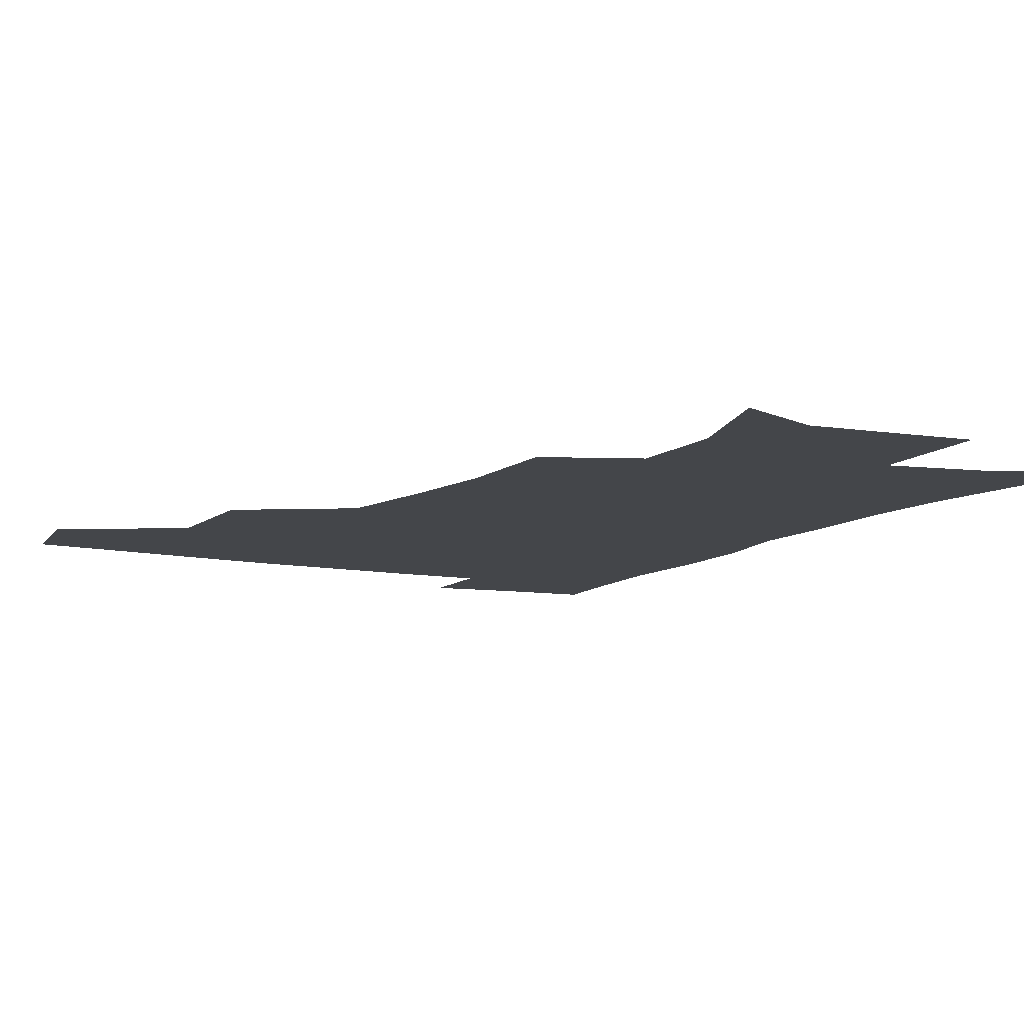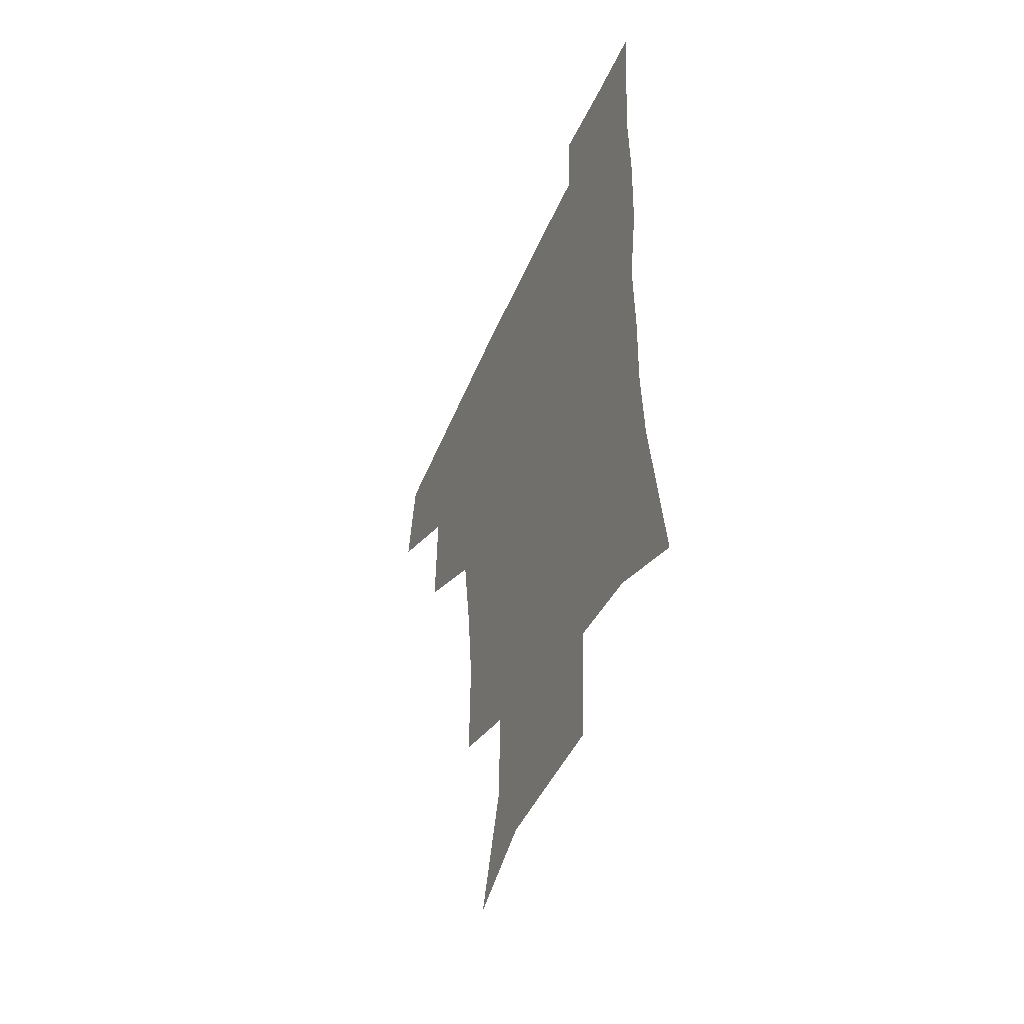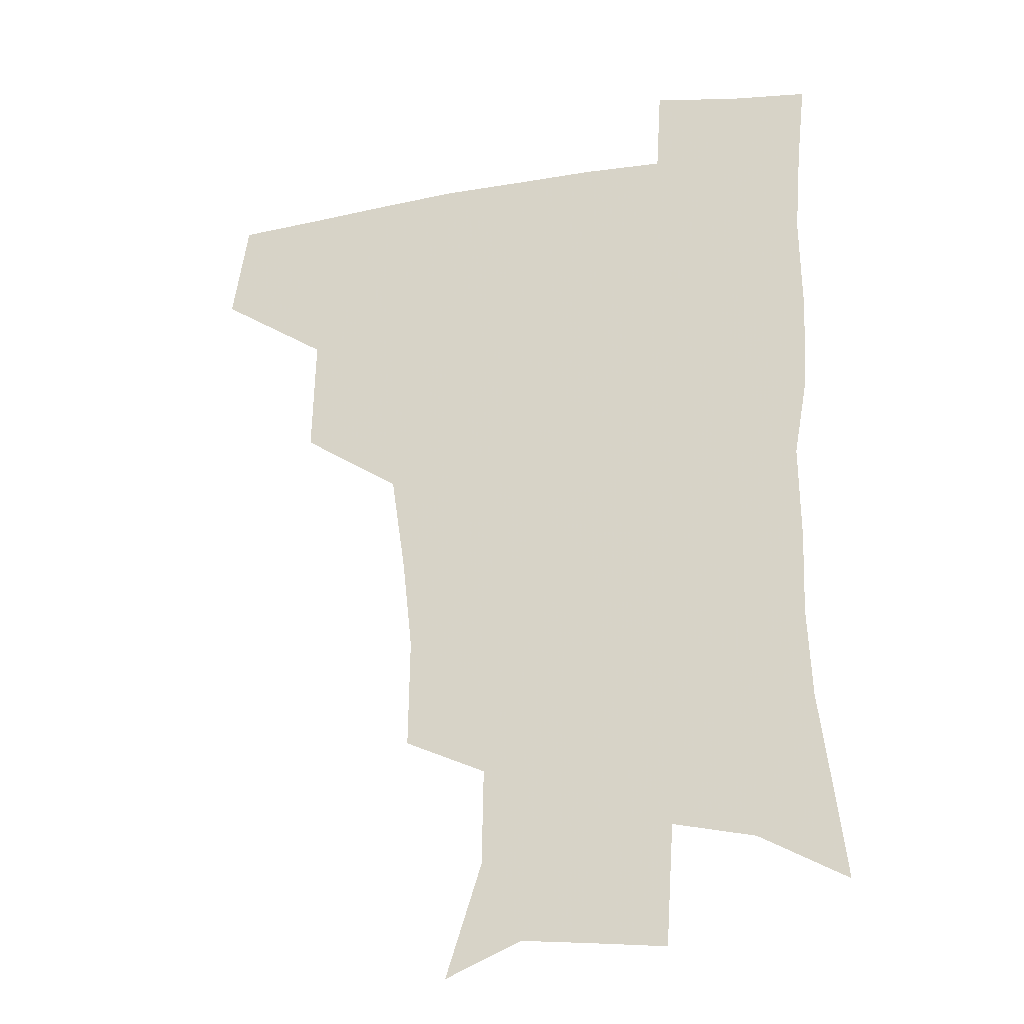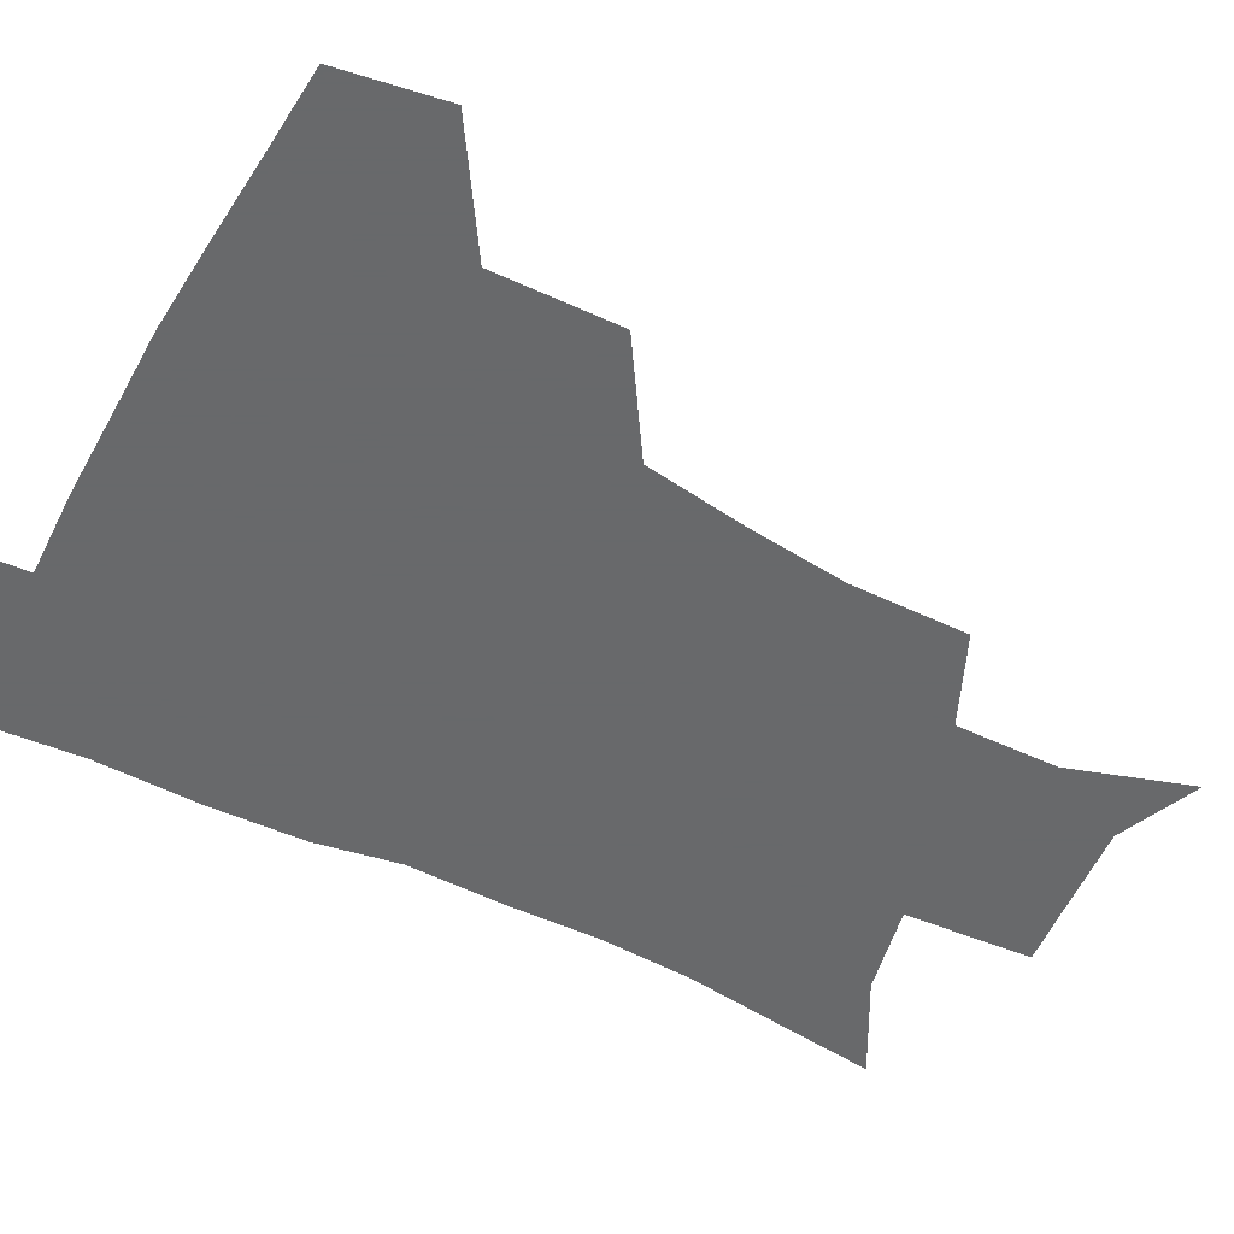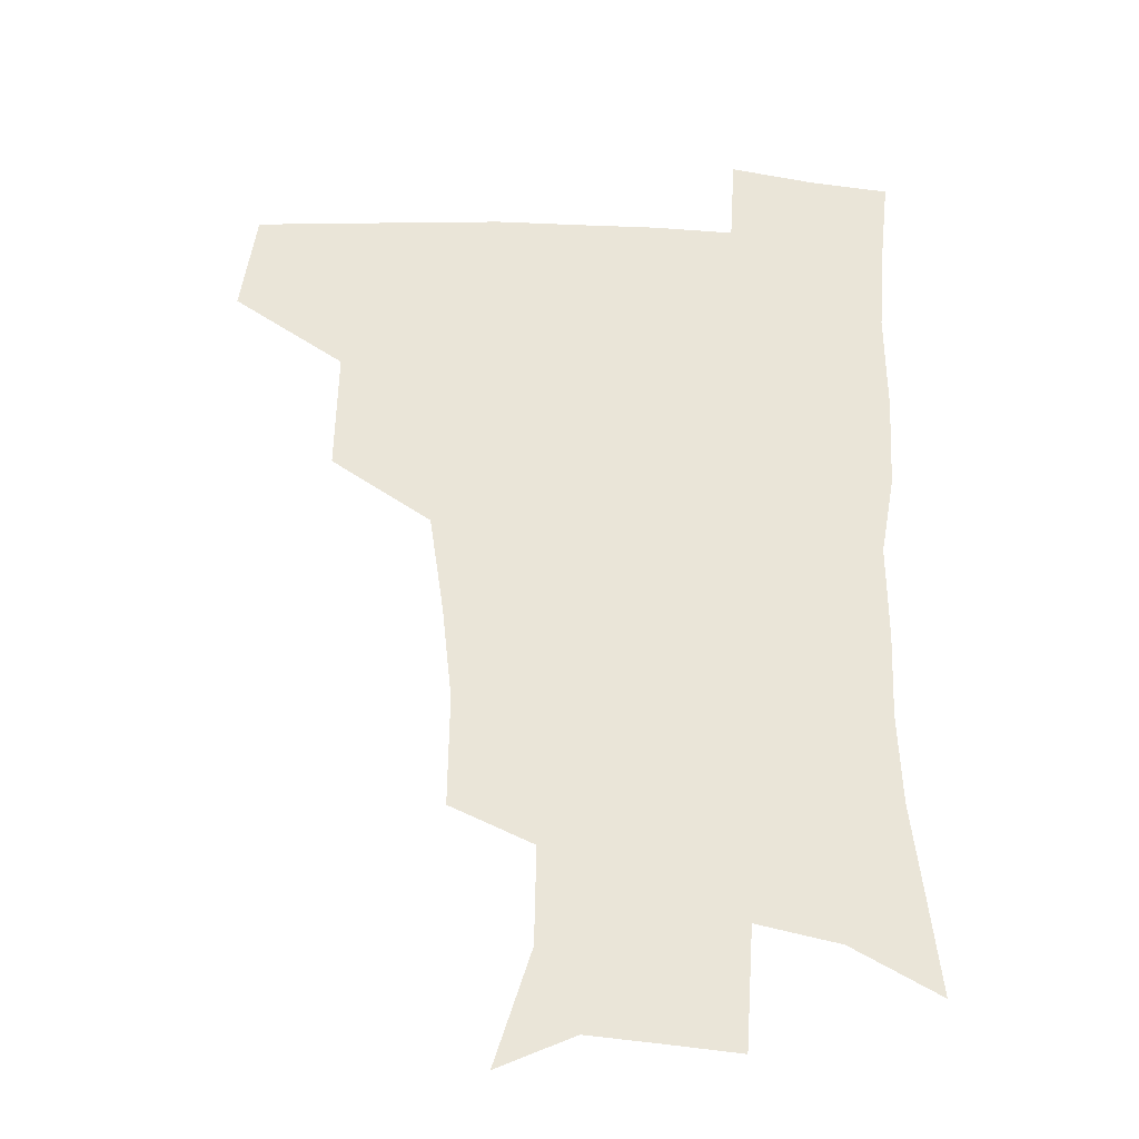
<metadata>
{"format":"obj","ext":"obj","renderer":"f3d","projection":"perspective","resolution":1024,"background":"white","views":[{"elev":-9.5,"azim":-28.4,"up":"+Z"},{"elev":-50.6,"azim":67.1,"up":"+Y"},{"elev":-24.2,"azim":15.2,"up":"+Y"},{"elev":-52.6,"azim":-117.9,"up":"+Z"},{"elev":-29.2,"azim":-4.0,"up":"+Y"}]}
</metadata>
<code>
v 479 443.3 0
v 484.7 478 0
v 516.1 377.2 0
v 517.3 418.8 0
v 516.5 450.6 0
v 514.5 479.9 0
v 559 248.7 0
v 559.6 287.5 0
v 556.1 319.9 0
v 551 354.7 0
v 546.7 388 0
v 547.6 424.2 0
v 546.3 453.2 0
v 543.6 482 0
v 574.6 161.1 0
v 587.7 201.4 0
v 588.3 235.5 0
v 585.8 271.2 0
v 584.1 304.7 0
v 581 335.2 0
v 578.3 367.1 0
v 577.3 399.2 0
v 576.2 427.7 0
v 575.8 455.1 0
v 572.6 483.8 0
v 602.1 172.9 0
v 610.8 212.8 0
v 610 244.9 0
v 608.8 280.6 0
v 607.2 310.6 0
v 605.3 341 0
v 604 371.4 0
v 603.6 401.9 0
v 603.1 428.7 0
v 603.1 456.3 0
v 602.2 483.9 0
v 627.8 170.6 0
v 633.3 215.9 0
v 632.6 250.1 0
v 631.5 280.9 0
v 630.3 313.4 0
v 629.5 343.7 0
v 629.1 373.7 0
v 629.2 402.6 0
v 629.9 429.4 0
v 630.6 456.7 0
v 630.5 484.2 0
v 654.1 167.9 0
v 656.9 210.8 0
v 655.6 248 0
v 654.2 281.4 0
v 653.8 310.9 0
v 653.6 341.6 0
v 654 371.3 0
v 654.7 400.5 0
v 656.1 428.3 0
v 657.5 456.3 0
v 659.3 483.3 0
v 661.1 513.3 0
v 686.5 204.3 0
v 681.3 240.6 0
v 678.5 274 0
v 676.9 306.3 0
v 679 333.5 0
v 679.2 365 0
v 680.8 394.5 0
v 682.4 424.3 0
v 684 453.9 0
v 686.7 481.2 0
v 690.5 508.6 0
v 718 187.3 0
v 713.8 220 0
v 709.3 254 0
v 707.7 285.7 0
v 708.6 315.3 0
v 708 349.1 0
v 712.9 377.5 0
v 714.3 410 0
v 713.5 445.6 0
v 715.8 476.4 0
v 718.8 505.8 0
f 4 5 1
f 1 5 2
f 5 6 2
f 10 11 3
f 3 11 4
f 11 12 4
f 4 12 5
f 12 13 5
f 5 13 6
f 13 14 6
f 17 18 7
f 7 18 8
f 18 19 8
f 8 19 9
f 19 20 9
f 9 20 10
f 20 21 10
f 10 21 11
f 21 22 11
f 11 22 12
f 22 23 12
f 12 23 13
f 23 24 13
f 13 24 14
f 24 25 14
f 15 26 16
f 26 27 16
f 16 27 17
f 27 28 17
f 17 28 18
f 28 29 18
f 18 29 19
f 29 30 19
f 19 30 20
f 30 31 20
f 20 31 21
f 31 32 21
f 21 32 22
f 32 33 22
f 22 33 23
f 33 34 23
f 23 34 24
f 34 35 24
f 24 35 25
f 35 36 25
f 26 37 27
f 37 38 27
f 27 38 28
f 38 39 28
f 28 39 29
f 39 40 29
f 29 40 30
f 40 41 30
f 30 41 31
f 41 42 31
f 31 42 32
f 42 43 32
f 32 43 33
f 43 44 33
f 33 44 34
f 44 45 34
f 34 45 35
f 45 46 35
f 35 46 36
f 46 47 36
f 37 48 38
f 48 49 38
f 38 49 39
f 49 50 39
f 39 50 40
f 50 51 40
f 40 51 41
f 51 52 41
f 41 52 42
f 52 53 42
f 42 53 43
f 53 54 43
f 43 54 44
f 54 55 44
f 44 55 45
f 55 56 45
f 45 56 46
f 56 57 46
f 46 57 47
f 57 58 47
f 49 60 50
f 60 61 50
f 50 61 51
f 61 62 51
f 51 62 52
f 62 63 52
f 52 63 53
f 63 64 53
f 53 64 54
f 64 65 54
f 54 65 55
f 65 66 55
f 55 66 56
f 66 67 56
f 56 67 57
f 67 68 57
f 57 68 58
f 68 69 58
f 58 69 59
f 69 70 59
f 60 71 61
f 71 72 61
f 61 72 62
f 72 73 62
f 62 73 63
f 73 74 63
f 63 74 64
f 74 75 64
f 64 75 65
f 75 76 65
f 65 76 66
f 76 77 66
f 66 77 67
f 77 78 67
f 67 78 68
f 78 79 68
f 68 79 69
f 79 80 69
f 69 80 70
f 80 81 70

</code>
